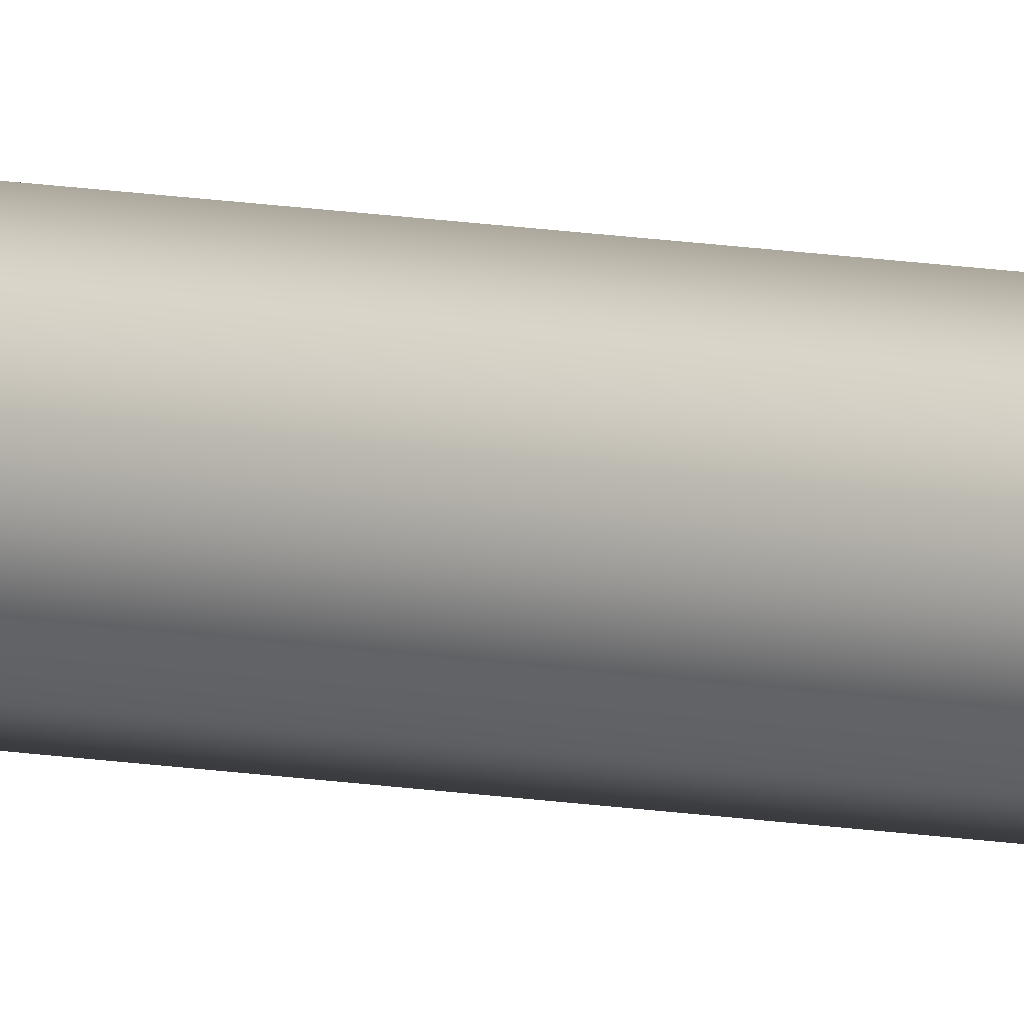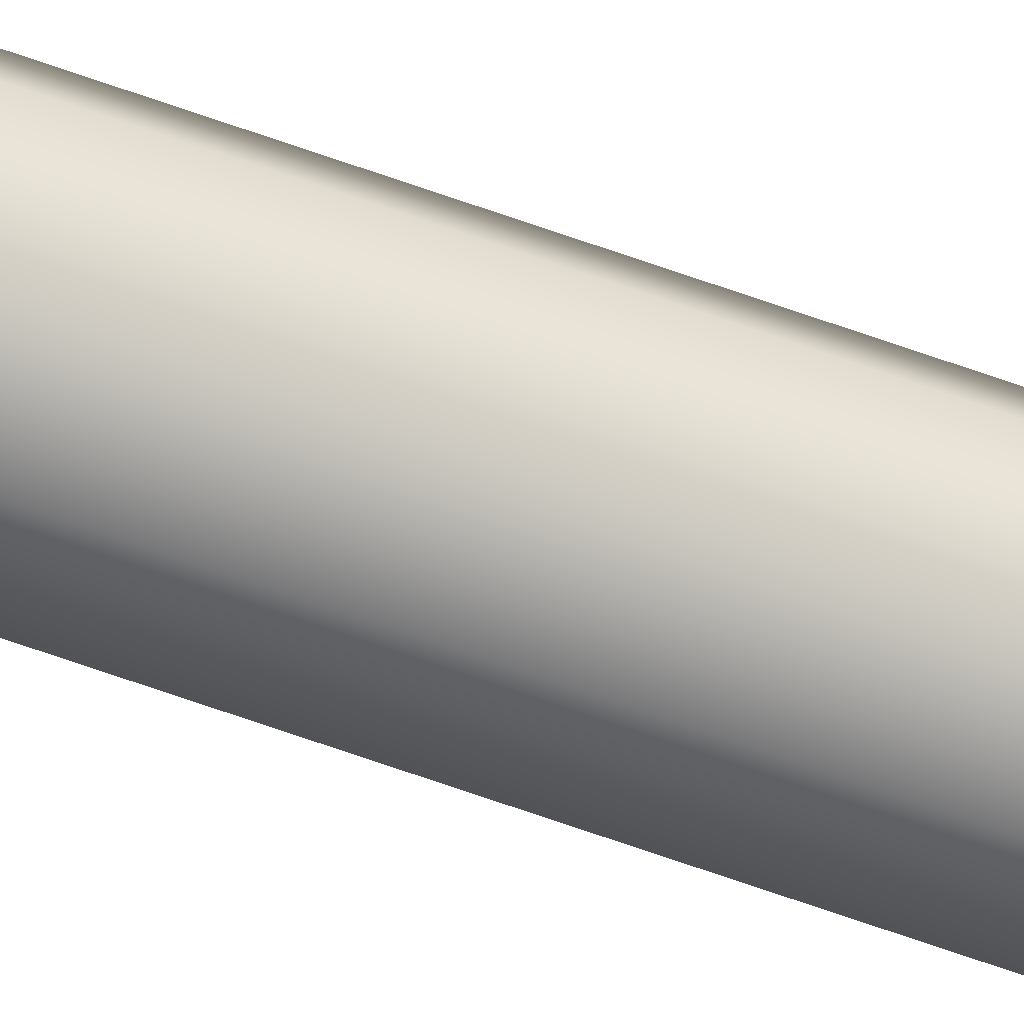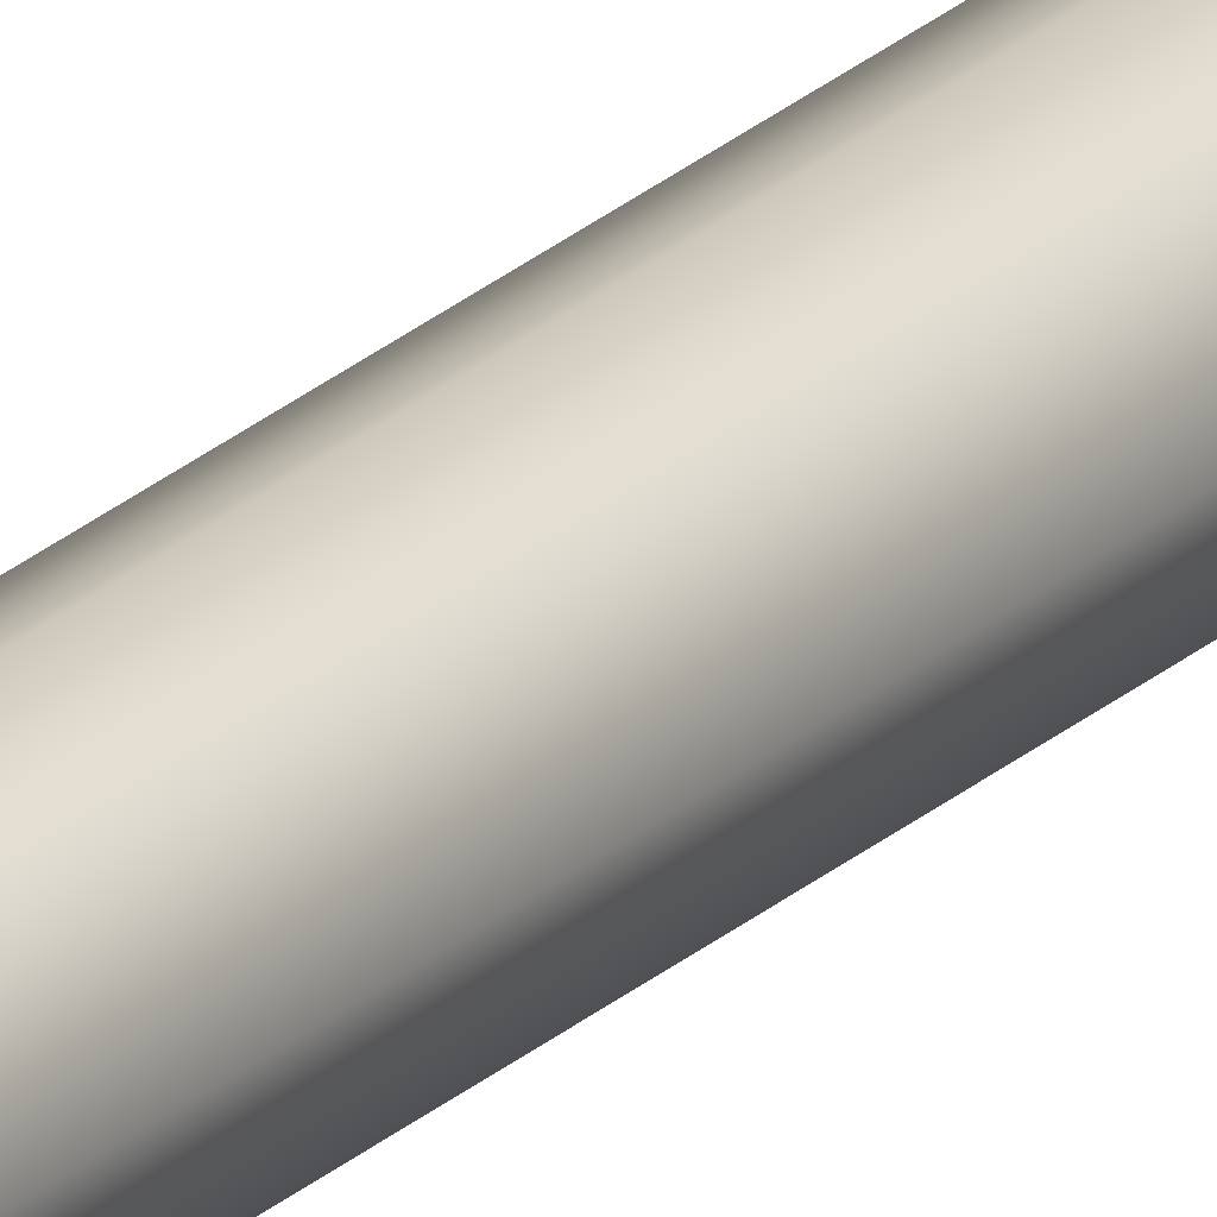
<metadata>
{"format":"obj","ext":"obj","renderer":"f3d","projection":"perspective","resolution":1024,"background":"white","views":[{"elev":8.2,"azim":122.3,"up":"+Y"},{"elev":-57.4,"azim":-111.4,"up":"+Y"},{"elev":21.6,"azim":-148.4,"up":"+Y"}]}
</metadata>
<code>
o _Geometry_0
v -9503 7.512e+04 2.675e+04
v -9525 7.511e+04 2.675e+04
v -9547 7.512e+04 2.675e+04
v -9556 75140 2.675e+04
v -9547 7.516e+04 2.675e+04
v -9525 7.517e+04 2.675e+04
v -9503 7.516e+04 2.675e+04
v -9494 75140 2.675e+04
v -9494 75140 3.694e+04
v -9503 7.516e+04 3.694e+04
v -9525 7.517e+04 3.694e+04
v -9547 7.516e+04 3.694e+04
v -9556 75140 3.694e+04
v -9547 7.512e+04 3.694e+04
v -9525 7.511e+04 3.694e+04
v -9503 7.512e+04 3.694e+04
v -9503 7.512e+04 2.675e+04
v -9525 7.511e+04 2.675e+04
v -9547 7.512e+04 2.675e+04
v -9556 75140 2.675e+04
v -9547 7.516e+04 2.675e+04
v -9525 7.517e+04 2.675e+04
v -9503 7.516e+04 2.675e+04
v -9494 75140 2.675e+04
v -9494 75140 3.694e+04
v -9503 7.516e+04 3.694e+04
v -9525 7.517e+04 3.694e+04
v -9547 7.516e+04 3.694e+04
v -9556 75140 3.694e+04
v -9547 7.512e+04 3.694e+04
v -9525 7.511e+04 3.694e+04
v -9503 7.512e+04 3.694e+04
f 17 18 19
f 17 19 20
f 17 20 21
f 17 21 22
f 17 22 23
f 17 23 24
f 25 26 27
f 25 27 28
f 25 28 29
f 25 29 30
f 25 30 31
f 25 31 32
f 8 7 10
f 8 10 9
f 7 6 11
f 7 11 10
f 6 5 12
f 6 12 11
f 5 4 13
f 5 13 12
f 4 3 14
f 4 14 13
f 3 2 15
f 3 15 14
f 2 1 16
f 2 16 15
f 1 8 9
f 1 9 16

</code>
